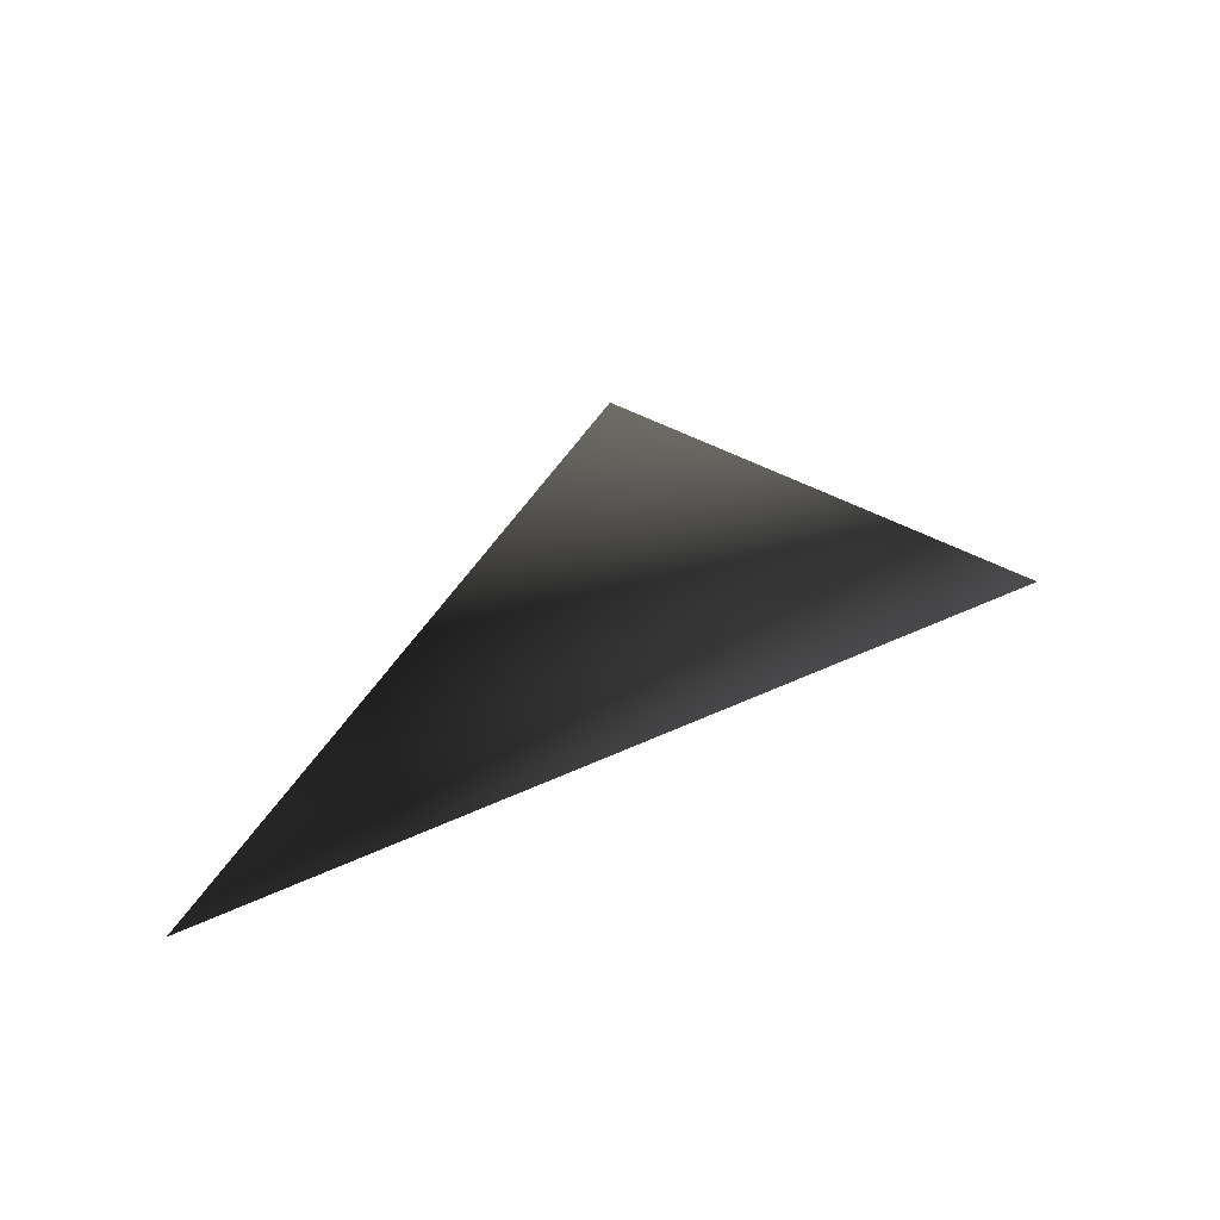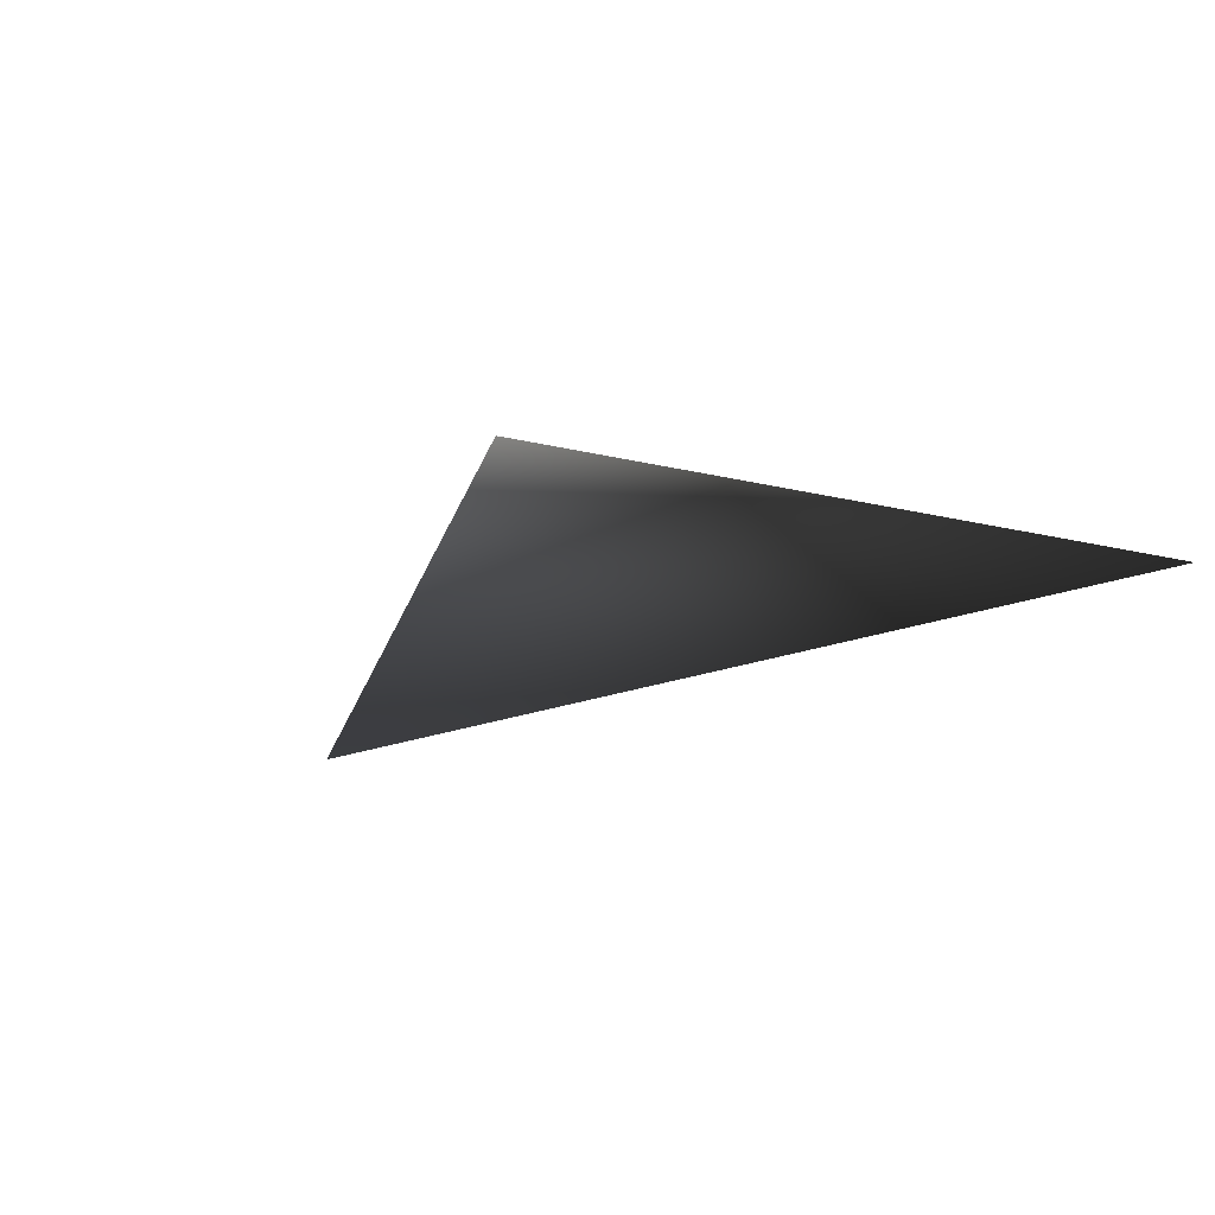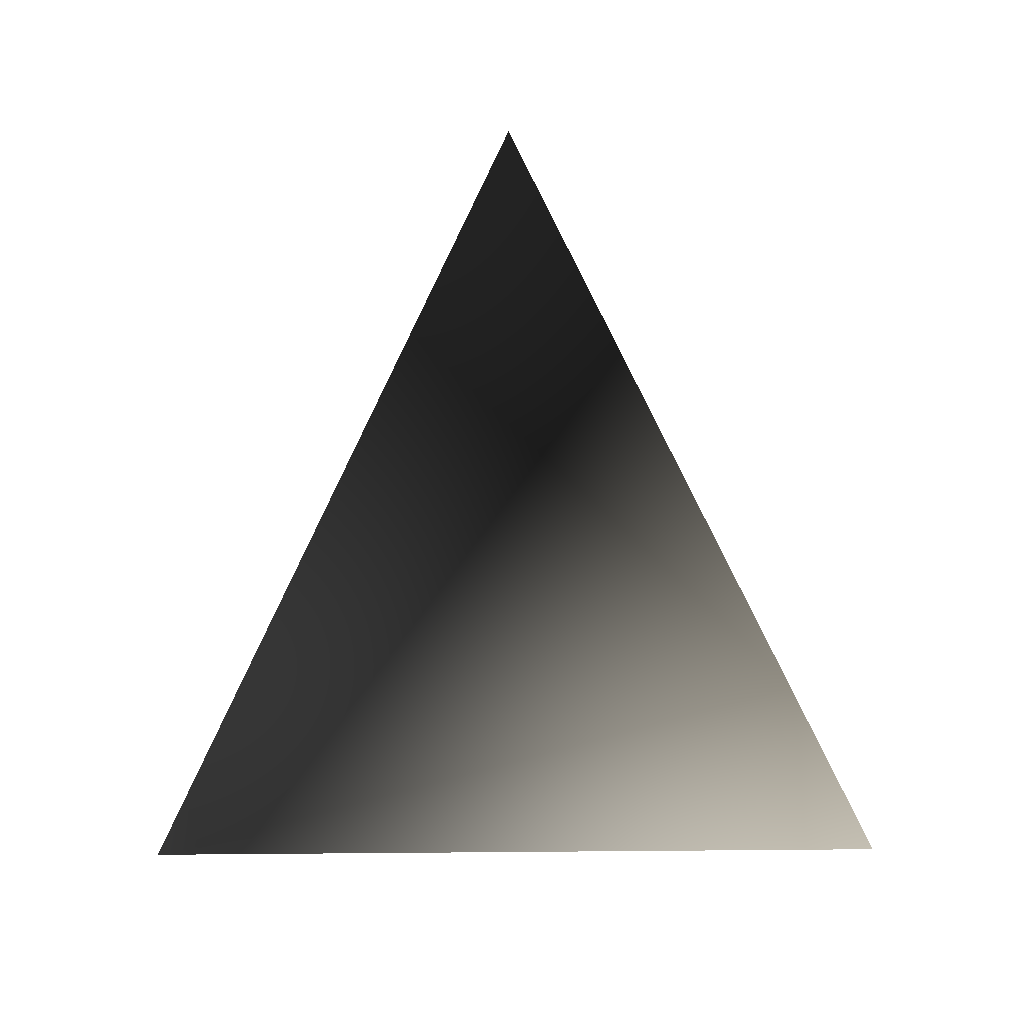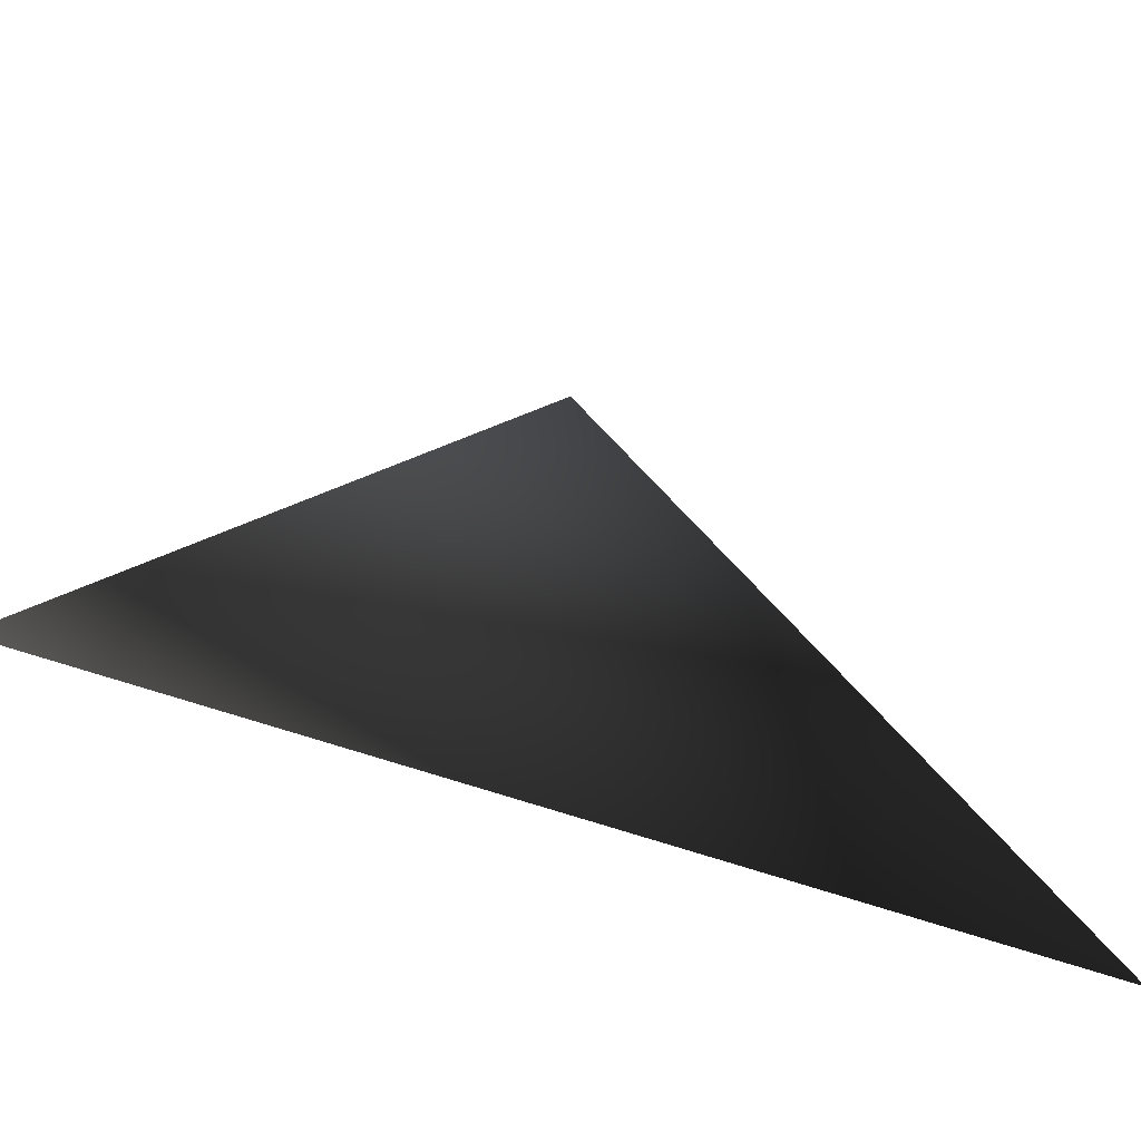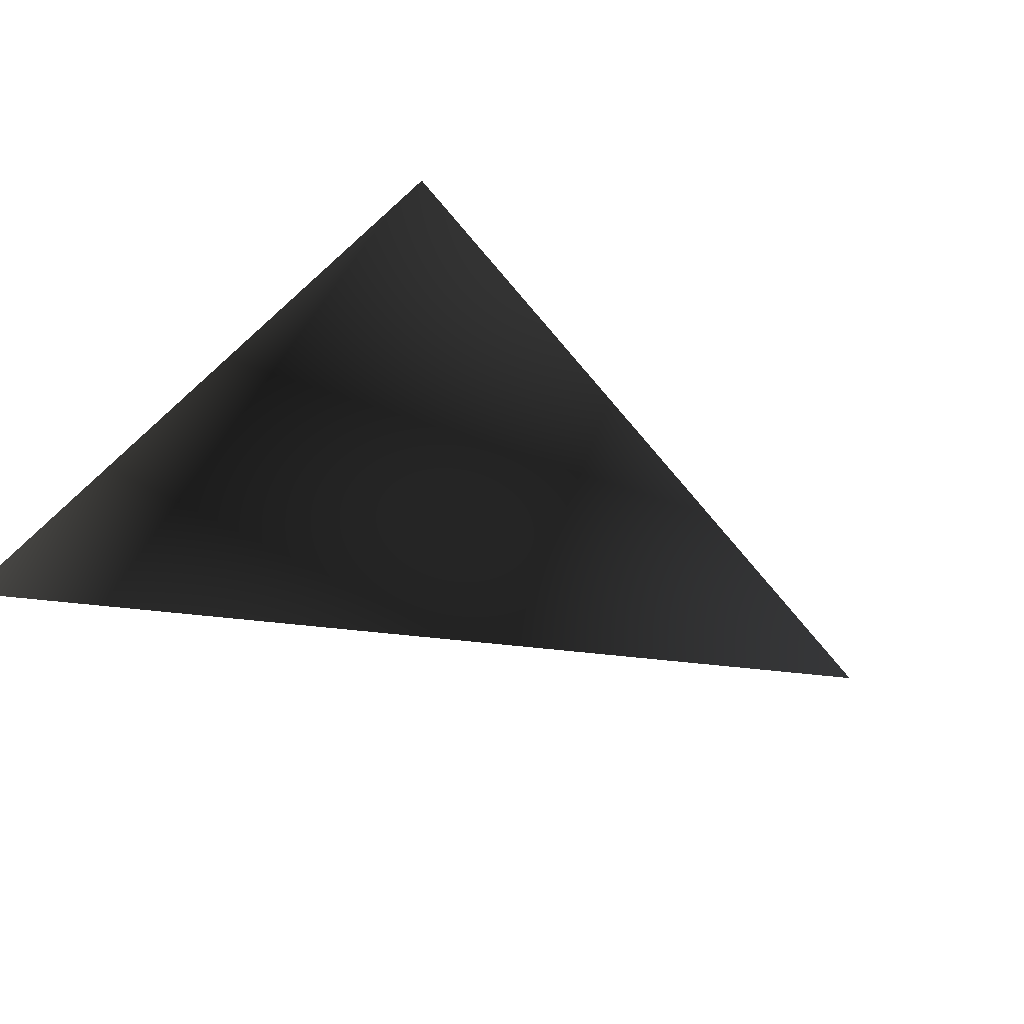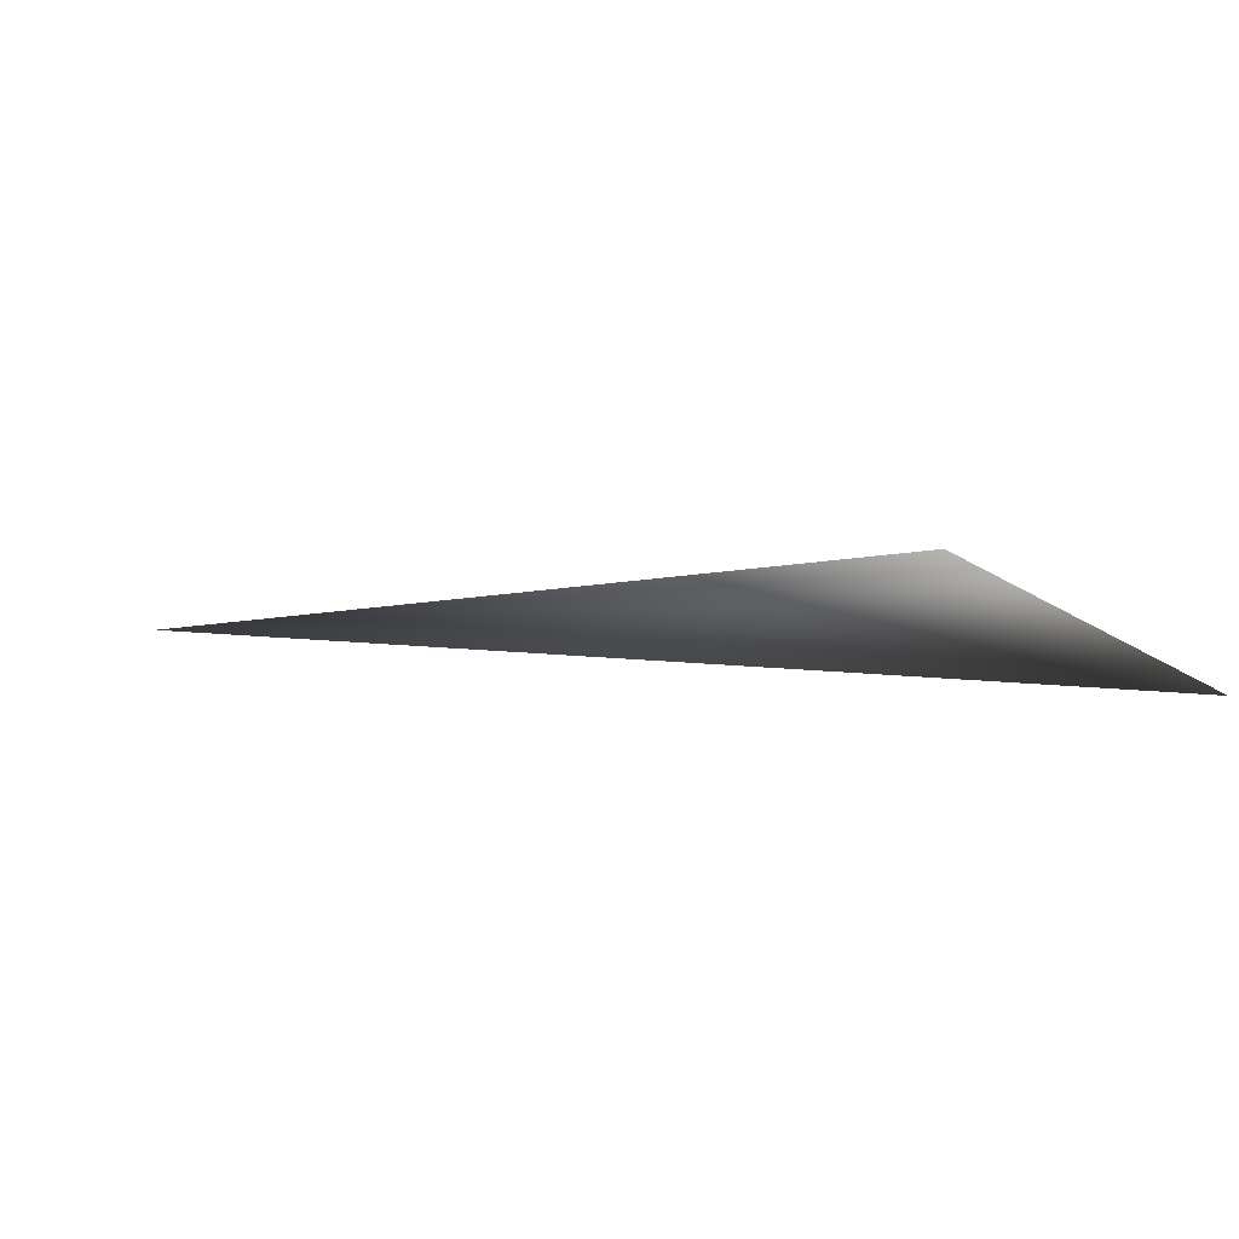
<metadata>
{"format":"obj","ext":"obj","renderer":"f3d","projection":"perspective","resolution":1024,"background":"white","views":[{"elev":72.0,"azim":-22.9,"up":"+Y"},{"elev":20.1,"azim":-147.6,"up":"+Z"},{"elev":-72.0,"azim":-179.5,"up":"+Z"},{"elev":-66.9,"azim":161.4,"up":"+Y"},{"elev":47.8,"azim":123.6,"up":"+Z"},{"elev":9.5,"azim":-97.8,"up":"+Z"}]}
</metadata>
<code>
v 0 0.5 0
v 0.5 -0.5 0
v -0.5 -0.5 0
f 1 2 3

</code>
